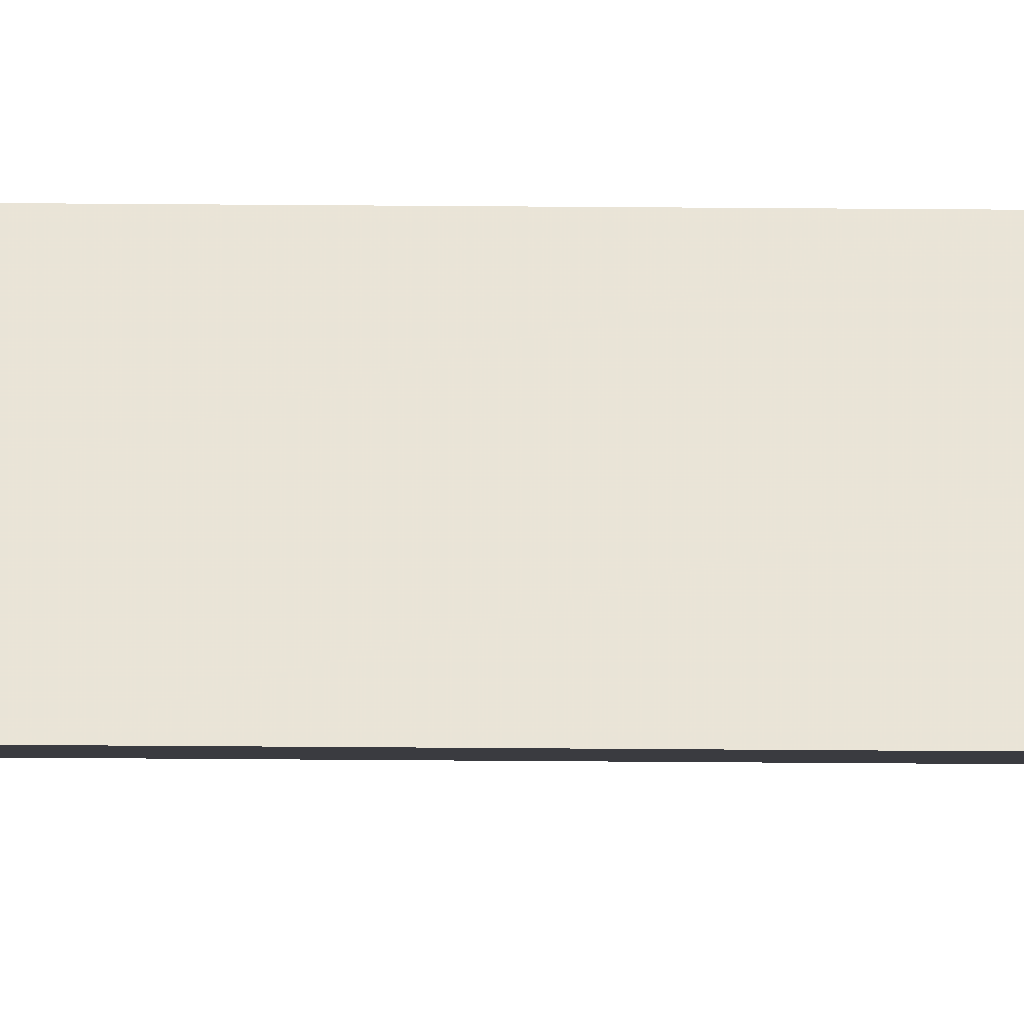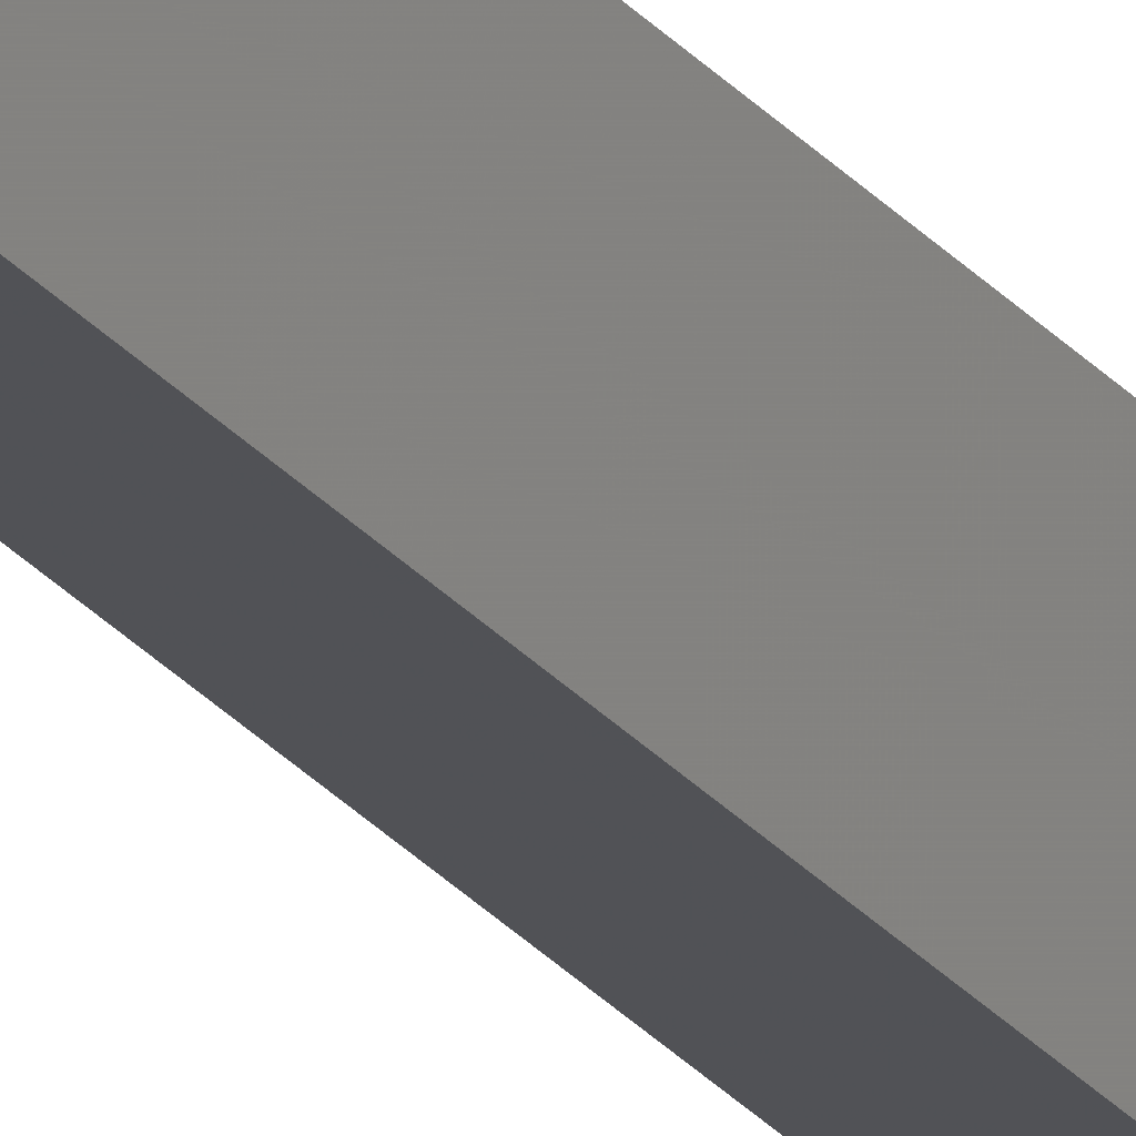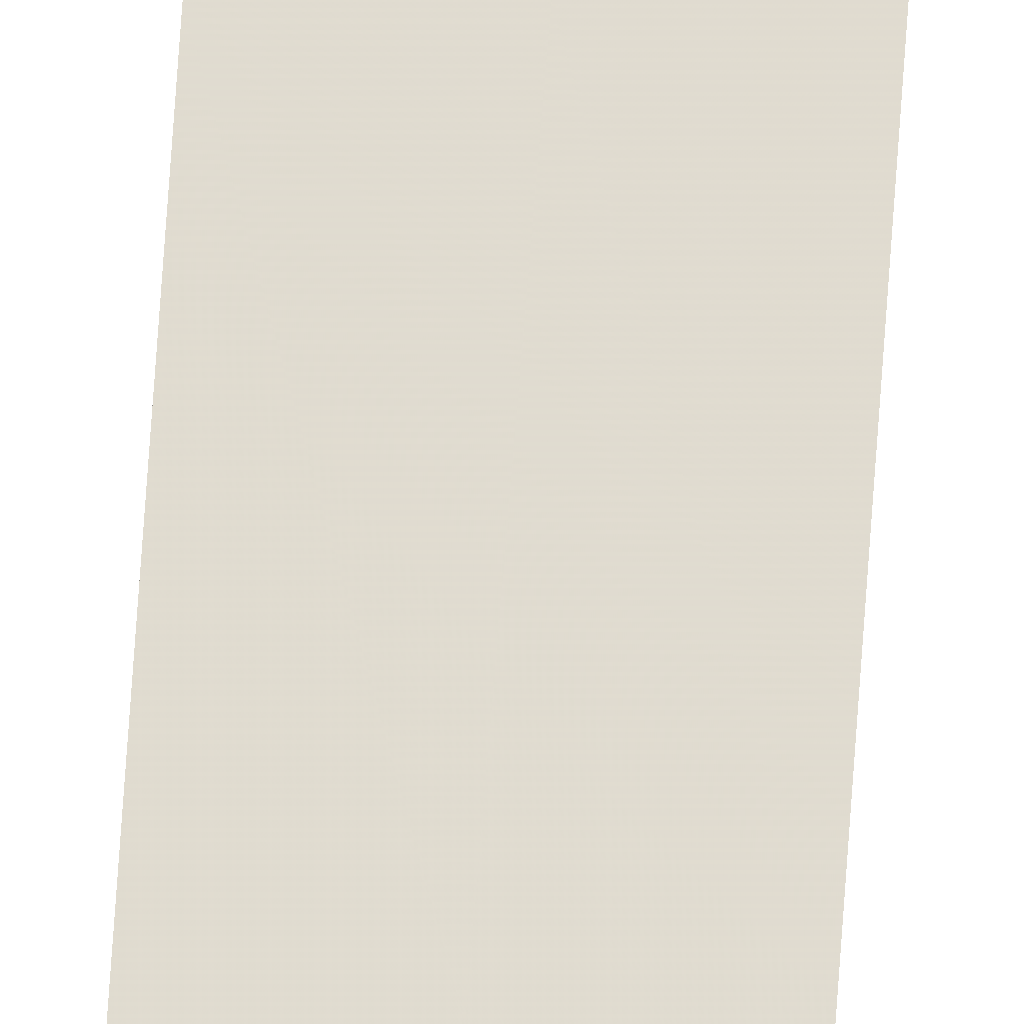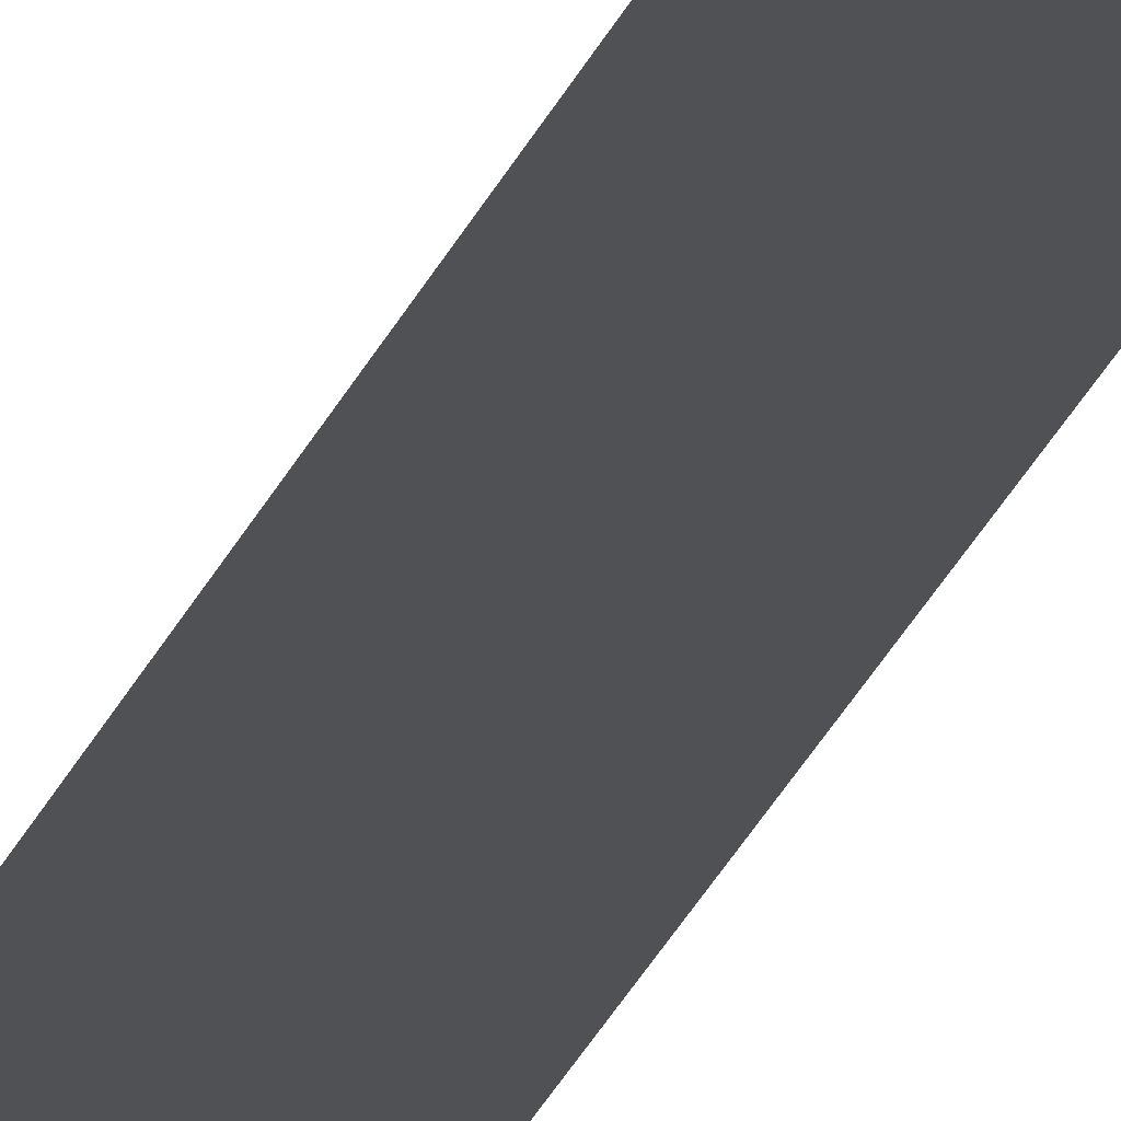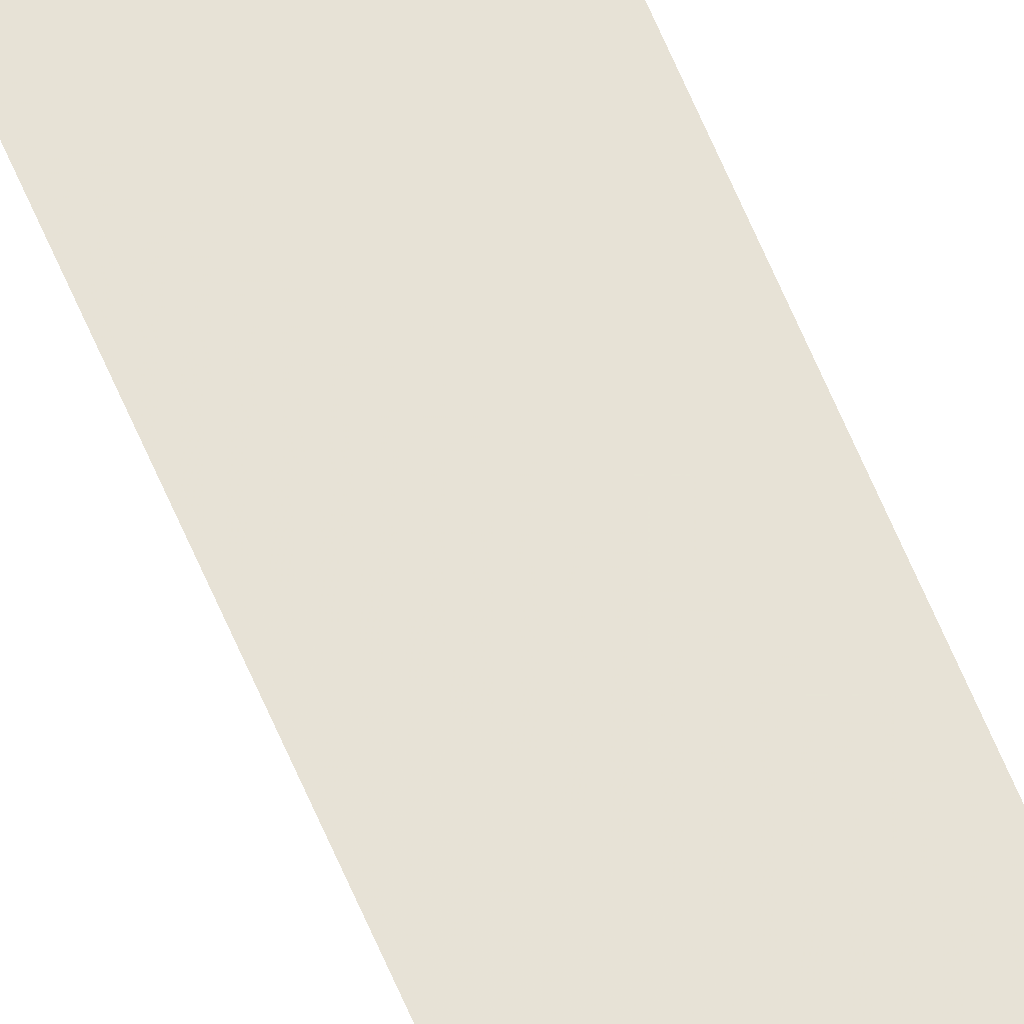
<metadata>
{"format":"obj","ext":"obj","renderer":"f3d","projection":"perspective","resolution":1024,"background":"white","views":[{"elev":68.4,"azim":90.4,"up":"+Z"},{"elev":-20.6,"azim":24.7,"up":"+Z"},{"elev":62.5,"azim":-176.3,"up":"+Z"},{"elev":-7.7,"azim":-5.7,"up":"+Z"},{"elev":65.3,"azim":156.9,"up":"+Z"}]}
</metadata>
<code>
v 1.033 0.002545 0.8935
v 1.034 0.002545 0.8932
v 1.034 -0.117 0.8932
v 1.033 -0.117 0.8935
v 1.035 -0.117 0.8941
v 1.033 -0.117 0.8935
v 1.034 -0.117 0.8932
v 1.033 -0.117 0.8935
v 1.035 -0.117 0.8941
v 1.035 0.003483 0.8941
v 1.033 0.002545 0.8935
v 1.035 0.003483 0.8941
v 1.034 0.002545 0.8932
v 1.033 0.002545 0.8935
v 1.034 0.002545 0.8932
v 1.035 0.003483 0.8941
v 1.035 -0.117 0.8941
v 1.034 -0.117 0.8932
f 1 2 3
f 1 3 4
f 5 6 7
f 8 9 10
f 8 10 11
f 12 13 14
f 15 16 17
f 15 17 18

</code>
